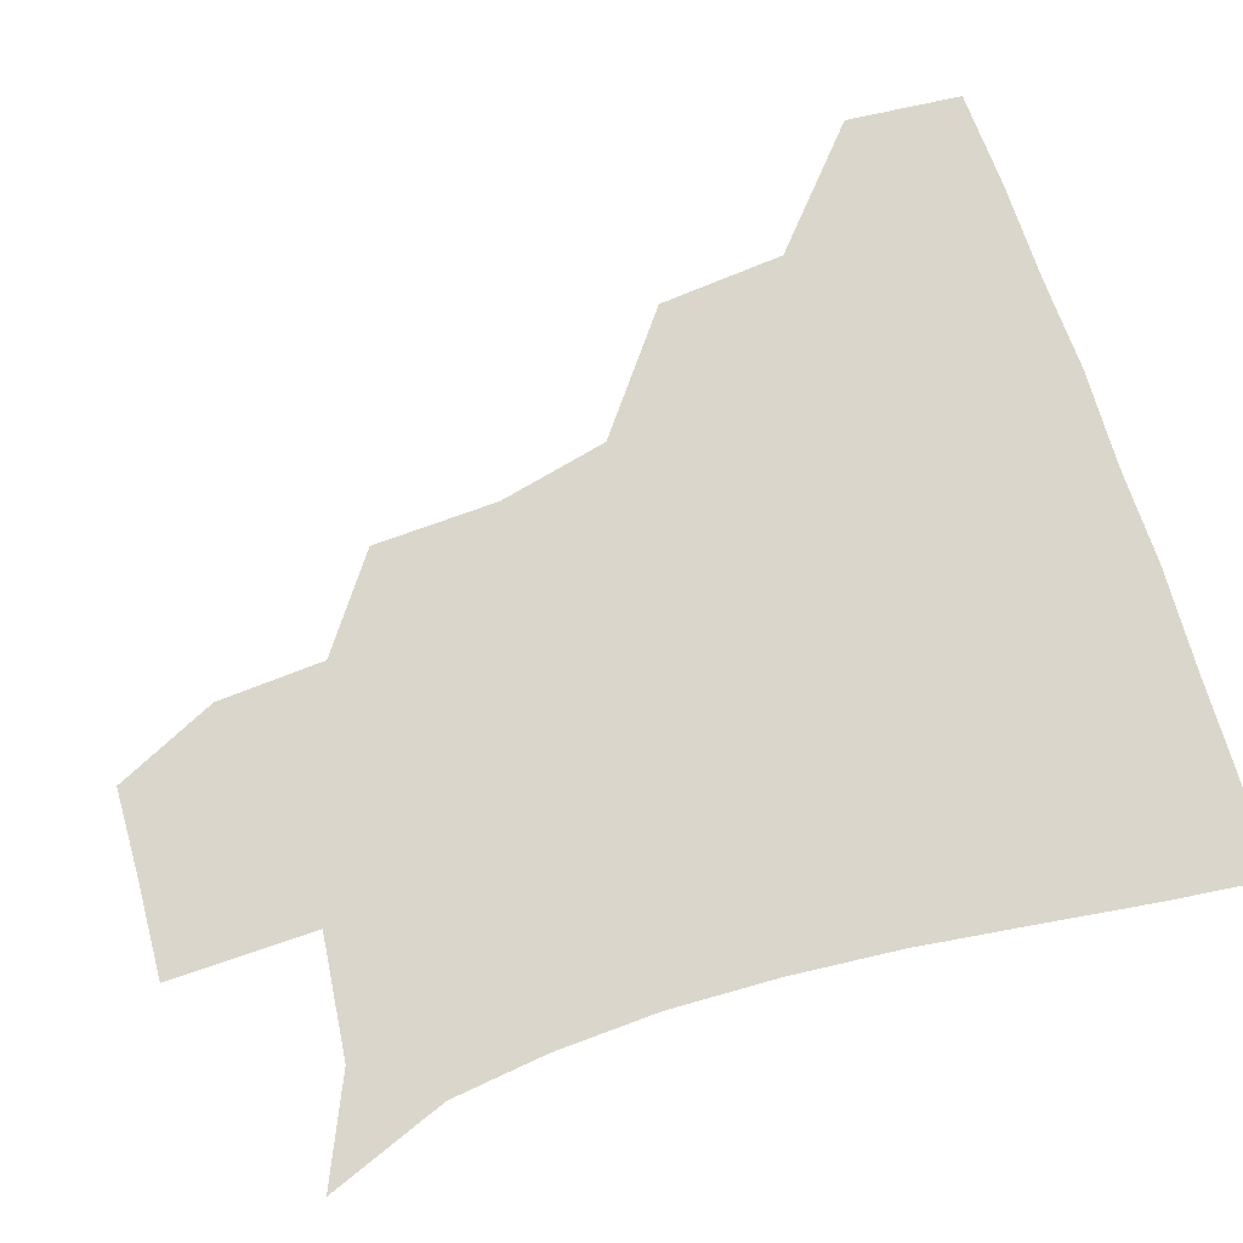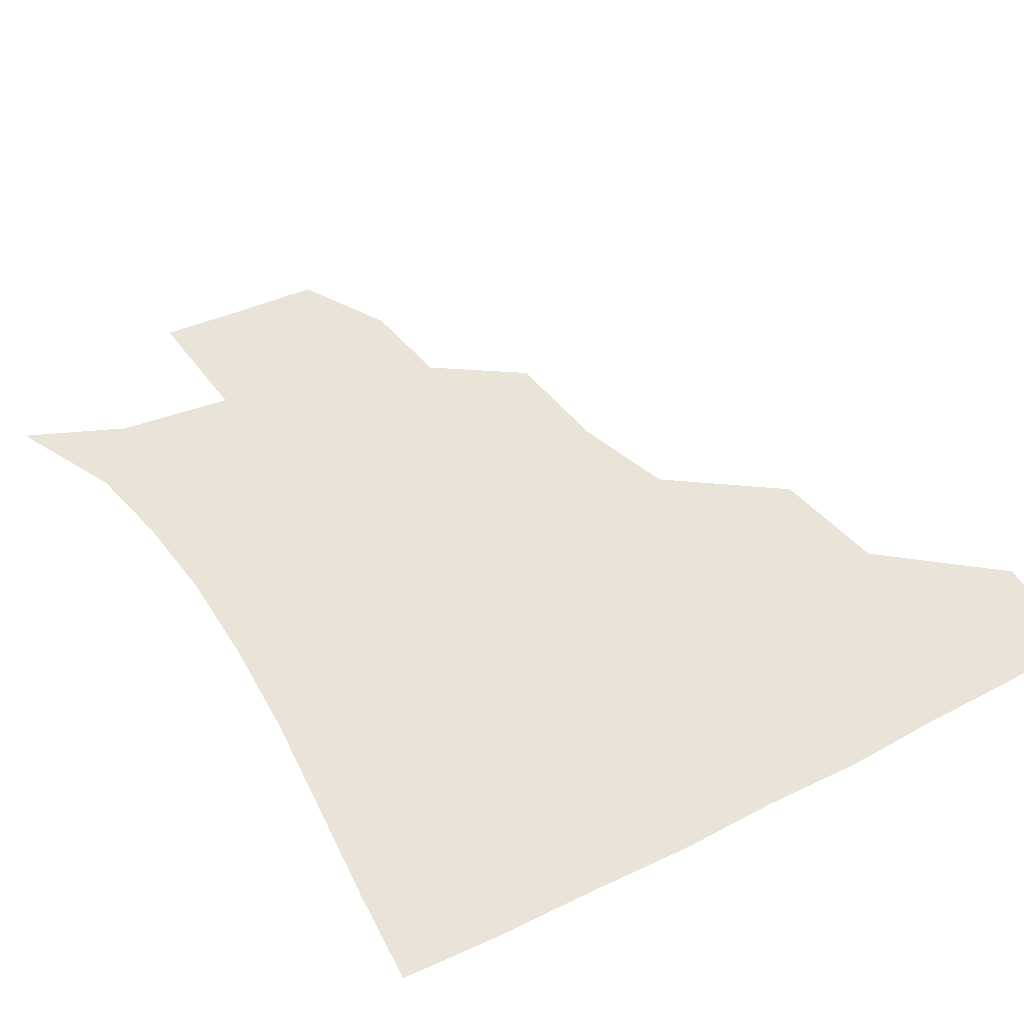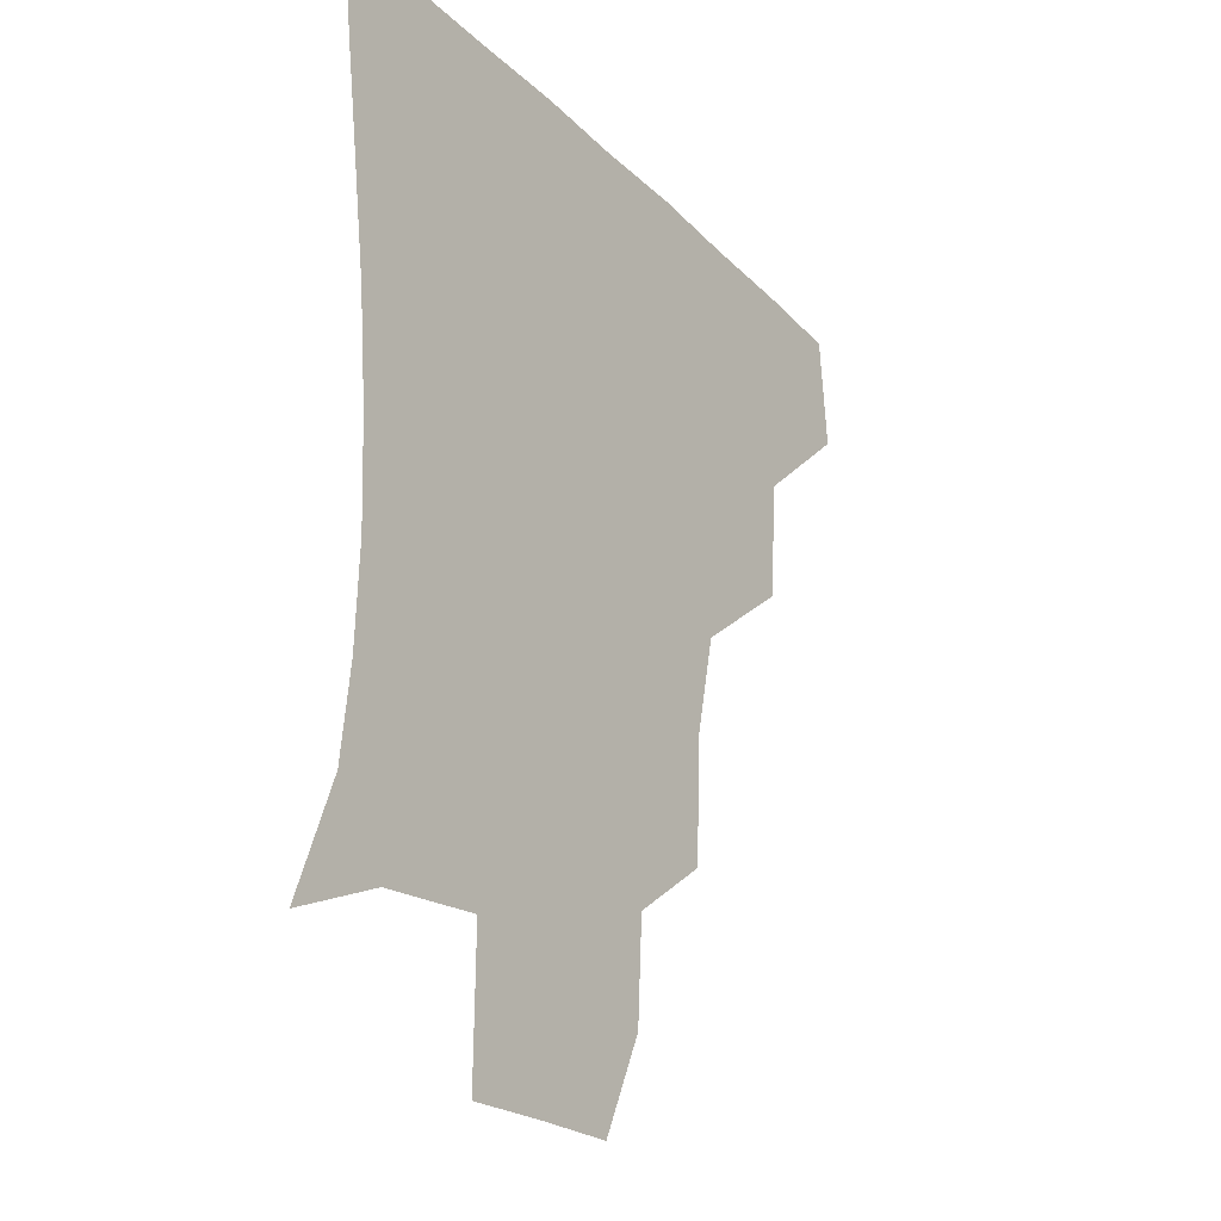
<metadata>
{"format":"obj","ext":"obj","renderer":"f3d","projection":"perspective","resolution":1024,"background":"white","views":[{"elev":74.1,"azim":72.0,"up":"+Z"},{"elev":43.0,"azim":148.7,"up":"+Z"},{"elev":-25.8,"azim":123.7,"up":"+Y"}]}
</metadata>
<code>
v 450.3 385.3 0
v 453.5 419.6 0
v 487.1 318 0
v 483.9 355.5 0
v 485.2 391.5 0
v 482.9 421.2 0
v 529.7 222 0
v 528.3 259.2 0
v 521 291.8 0
v 518.2 334.2 0
v 516.4 364.3 0
v 514.2 392.5 0
v 512.6 421.6 0
v 558.5 170.3 0
v 556.7 202.1 0
v 553.4 242.8 0
v 550.3 270.9 0
v 547.3 305 0
v 545.5 336.6 0
v 545.4 366.5 0
v 543.5 393.3 0
v 541.5 422.9 0
v 572.5 139.9 0
v 580.6 181.7 0
v 578.9 217.7 0
v 577.1 247.3 0
v 575.3 278.4 0
v 574.3 310.2 0
v 573.6 338.1 0
v 573.3 366.2 0
v 572.8 393.4 0
v 571.5 422.2 0
v 598.6 138.8 0
v 602.9 184.4 0
v 601.8 218 0
v 601 250.4 0
v 600.4 281 0
v 600.5 311.4 0
v 601.4 339.1 0
v 601.9 366.7 0
v 602.3 393.5 0
v 600.4 422.9 0
v 626.1 137 0
v 625.6 180.8 0
v 625 217.9 0
v 624.6 250.2 0
v 625.3 279.5 0
v 626.3 308.7 0
v 627.8 339.1 0
v 629.6 366.9 0
v 631 393.7 0
v 631 421.8 0
v 660.9 176.6 0
v 649.5 214.3 0
v 648.2 243.9 0
v 648.3 274.7 0
v 650 305.7 0
v 653.1 334.9 0
v 656.3 364.4 0
v 659.4 393.5 0
v 661 421.3 0
v 691.2 162.6 0
v 677.6 198.6 0
v 674.2 227.2 0
v 672.9 258 0
v 674.2 289.9 0
v 677.1 323.1 0
v 681.5 356.5 0
v 686.2 390.6 0
v 689.5 419.8 0
f 4 5 1
f 1 5 2
f 5 6 2
f 9 10 3
f 3 10 4
f 10 11 4
f 4 11 5
f 11 12 5
f 5 12 6
f 12 13 6
f 15 16 7
f 7 16 8
f 16 17 8
f 8 17 9
f 17 18 9
f 9 18 10
f 18 19 10
f 10 19 11
f 19 20 11
f 11 20 12
f 20 21 12
f 12 21 13
f 21 22 13
f 23 24 14
f 14 24 15
f 24 25 15
f 15 25 16
f 25 26 16
f 16 26 17
f 26 27 17
f 17 27 18
f 27 28 18
f 18 28 19
f 28 29 19
f 19 29 20
f 29 30 20
f 20 30 21
f 30 31 21
f 21 31 22
f 31 32 22
f 23 33 24
f 33 34 24
f 24 34 25
f 34 35 25
f 25 35 26
f 35 36 26
f 26 36 27
f 36 37 27
f 27 37 28
f 37 38 28
f 28 38 29
f 38 39 29
f 29 39 30
f 39 40 30
f 30 40 31
f 40 41 31
f 31 41 32
f 41 42 32
f 33 43 34
f 43 44 34
f 34 44 35
f 44 45 35
f 35 45 36
f 45 46 36
f 36 46 37
f 46 47 37
f 37 47 38
f 47 48 38
f 38 48 39
f 48 49 39
f 39 49 40
f 49 50 40
f 40 50 41
f 50 51 41
f 41 51 42
f 51 52 42
f 44 53 45
f 53 54 45
f 45 54 46
f 54 55 46
f 46 55 47
f 55 56 47
f 47 56 48
f 56 57 48
f 48 57 49
f 57 58 49
f 49 58 50
f 58 59 50
f 50 59 51
f 59 60 51
f 51 60 52
f 60 61 52
f 53 62 54
f 62 63 54
f 54 63 55
f 63 64 55
f 55 64 56
f 64 65 56
f 56 65 57
f 65 66 57
f 57 66 58
f 66 67 58
f 58 67 59
f 67 68 59
f 59 68 60
f 68 69 60
f 60 69 61
f 69 70 61

</code>
